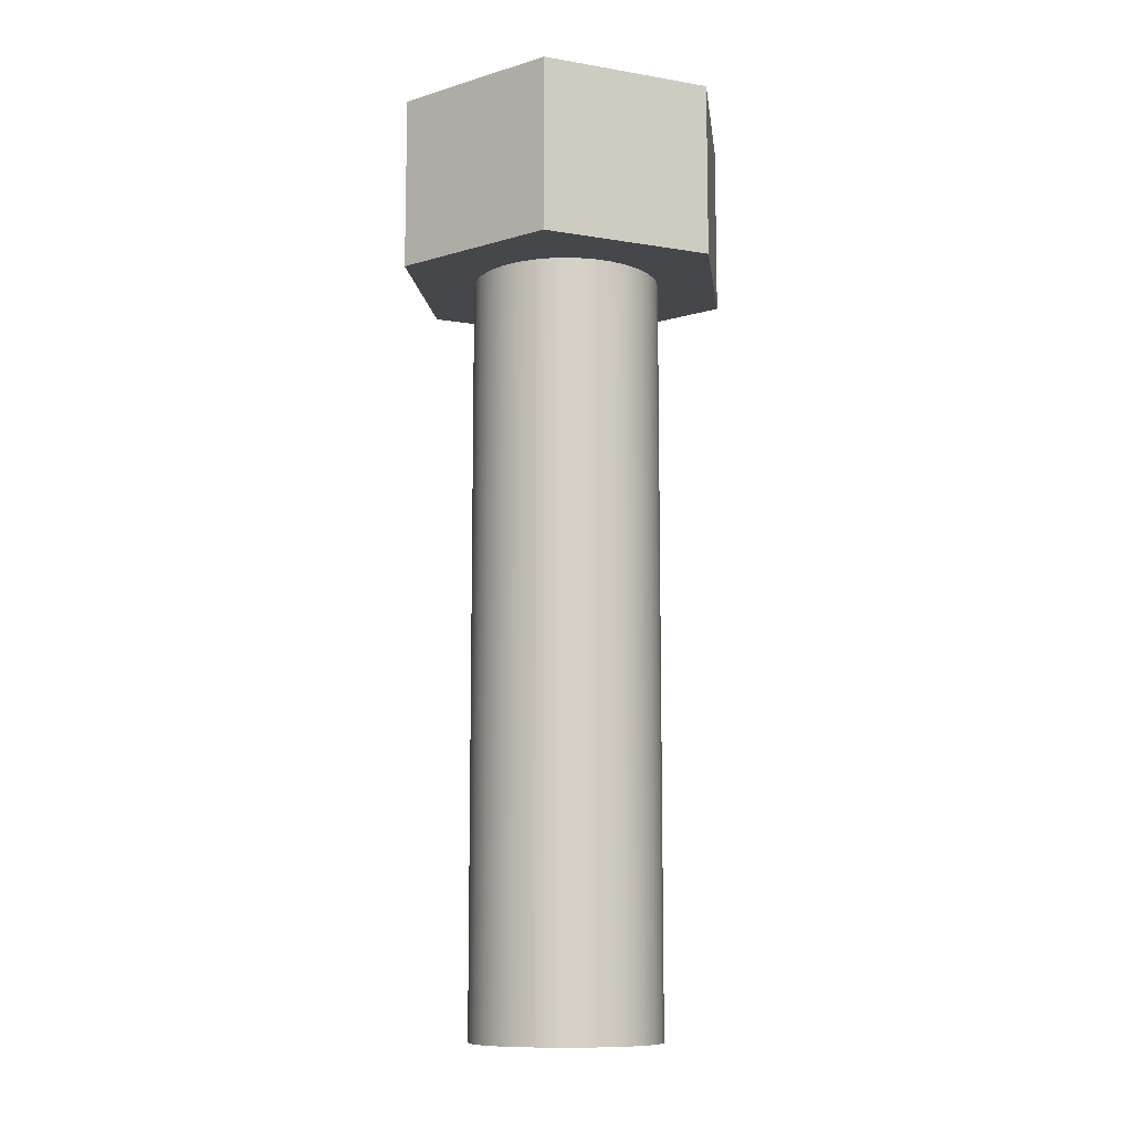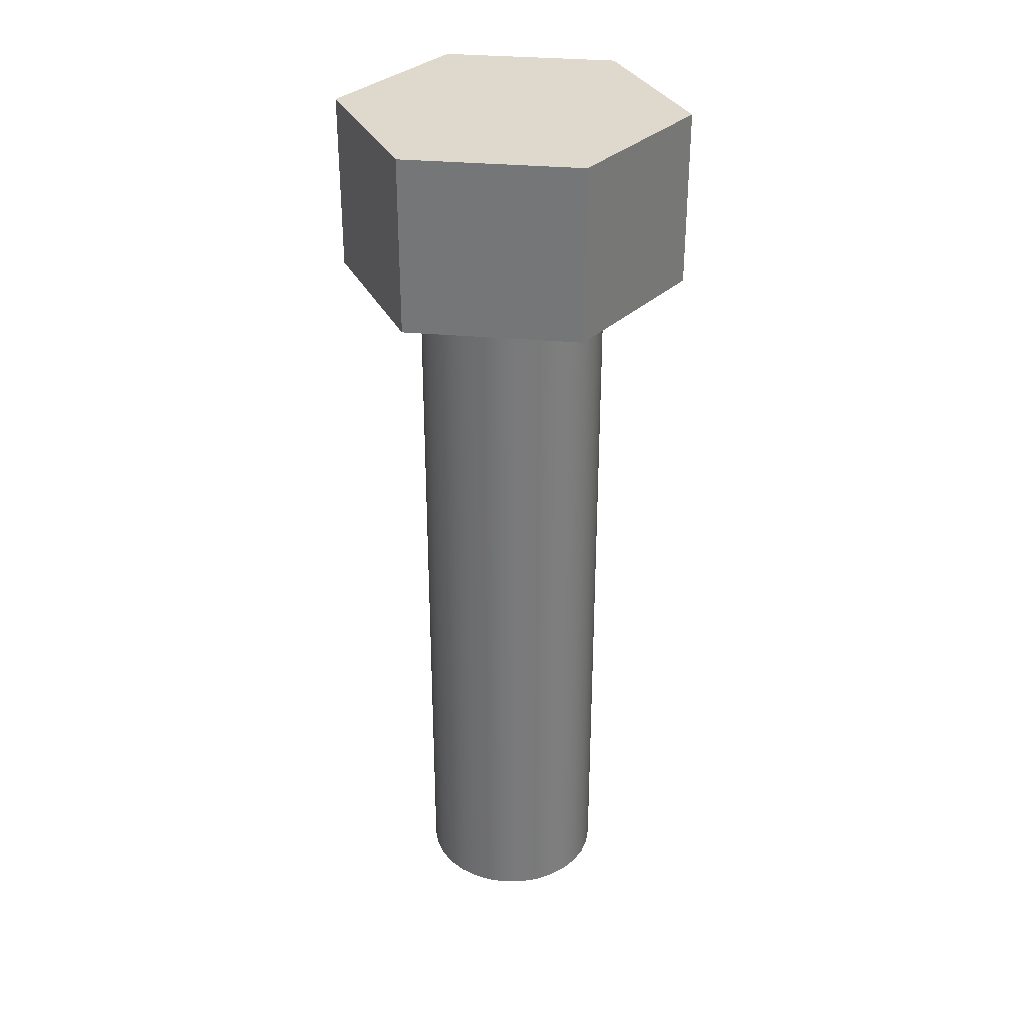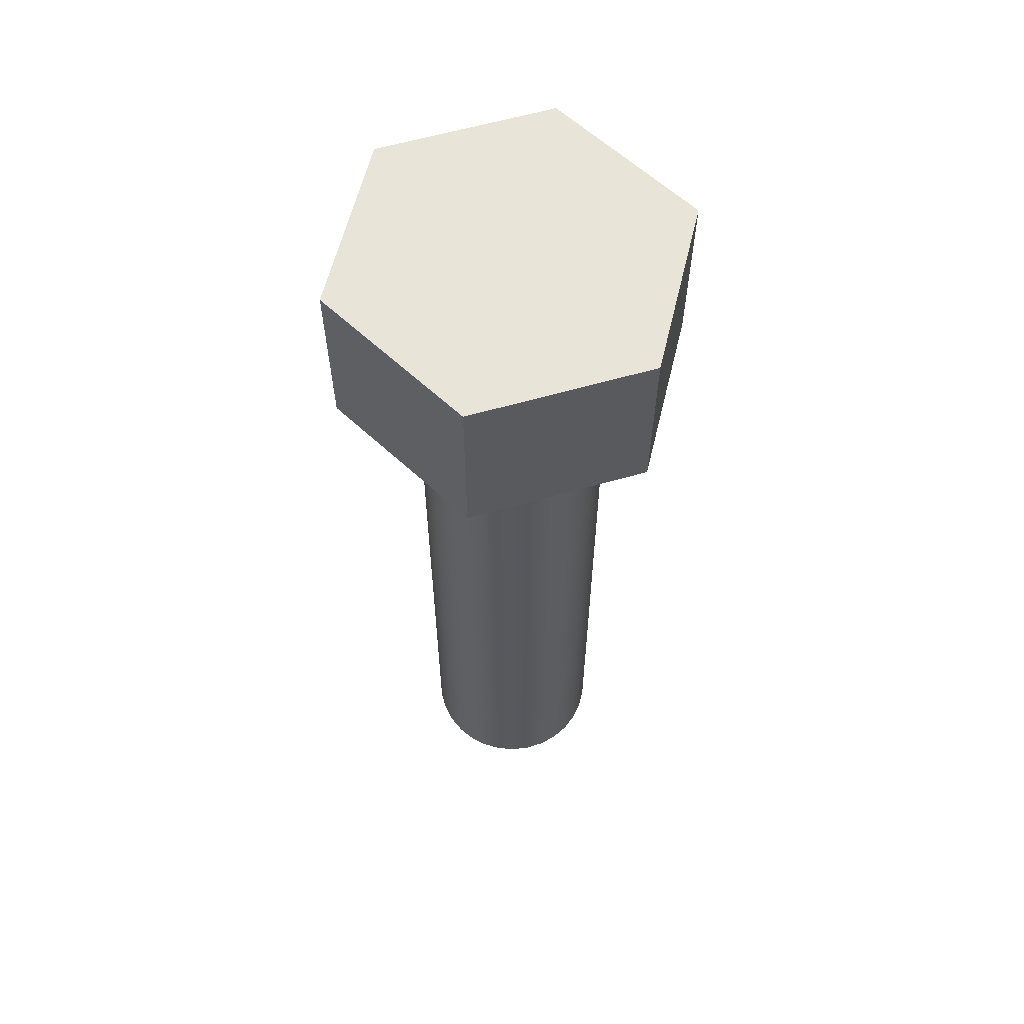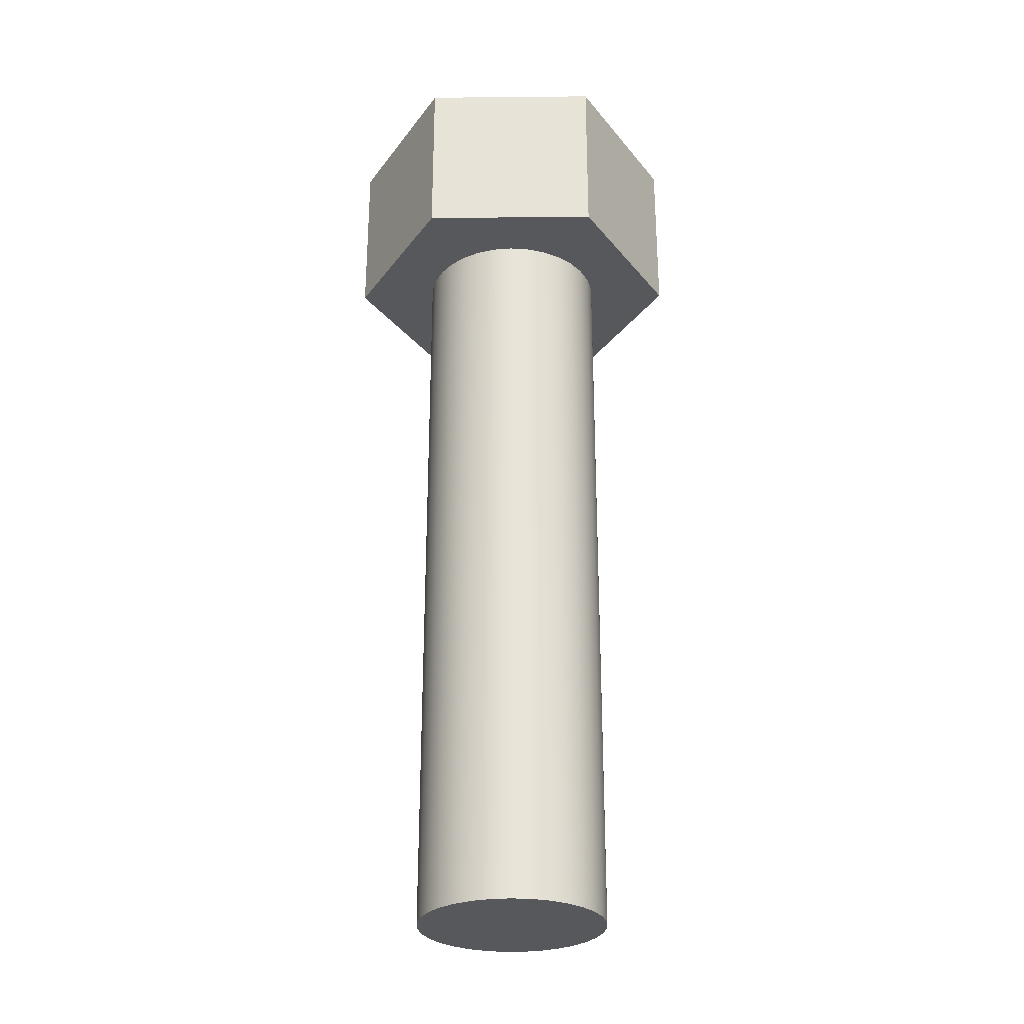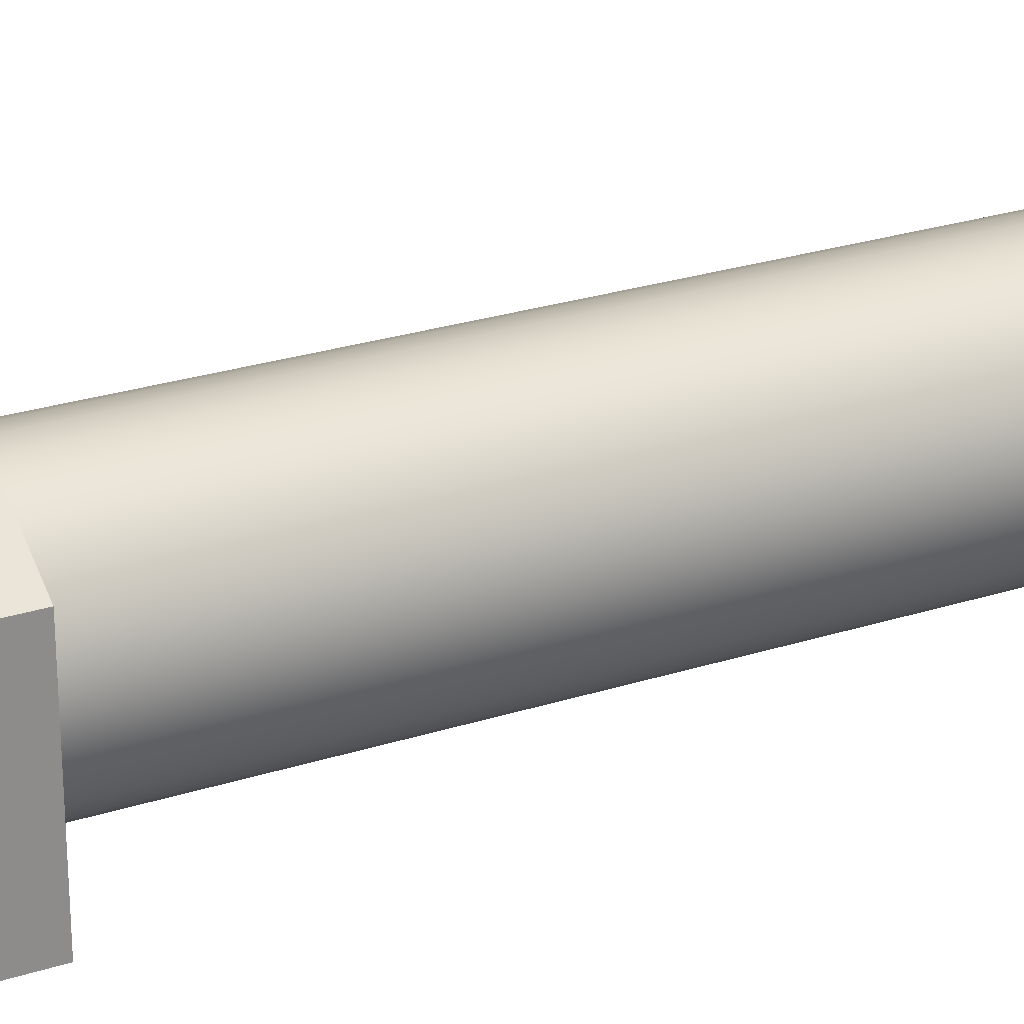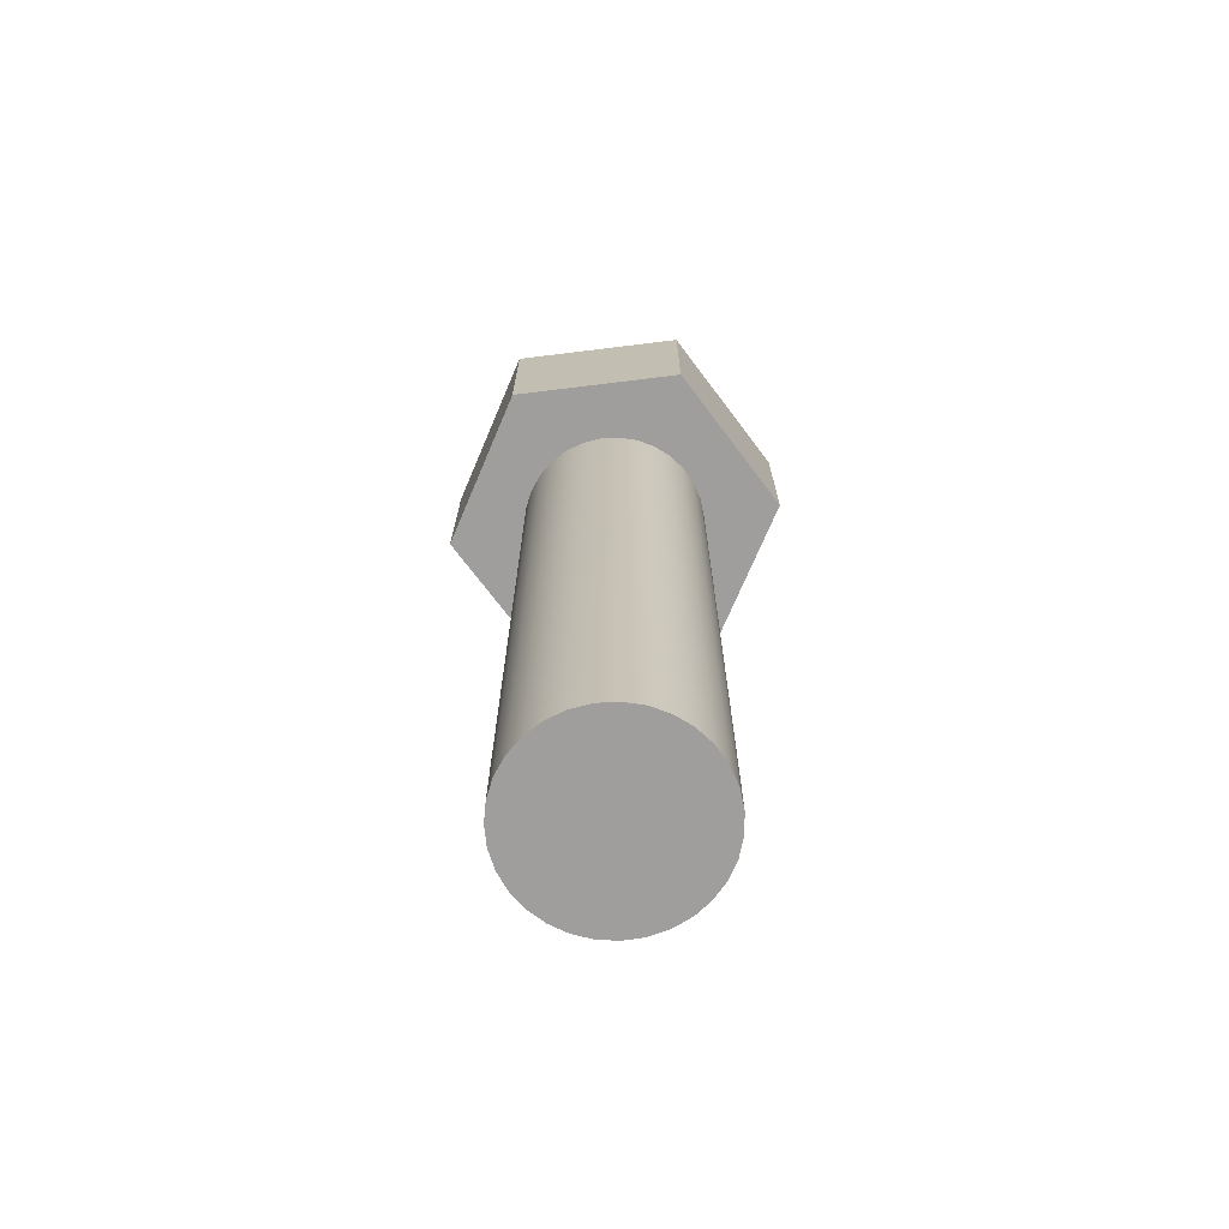
<metadata>
{"format":"obj","ext":"obj","renderer":"f3d","projection":"perspective","resolution":1024,"background":"white","views":[{"elev":-10.6,"azim":127.0,"up":"+Y"},{"elev":32.2,"azim":-142.8,"up":"+Y"},{"elev":60.7,"azim":13.6,"up":"+Y"},{"elev":-28.7,"azim":-89.2,"up":"+Y"},{"elev":26.2,"azim":-116.9,"up":"+Z"},{"elev":-71.1,"azim":-23.0,"up":"+Y"}]}
</metadata>
<code>
v 0.2598 0 0.15
v 0.2598 0 -0.15
v 0.2598 0.3 -0.15
v 0.2598 0.3 0.15
v 1.11e-16 0 -0.3
v -0.2598 0 -0.15
v -0.2598 0.3 -0.15
v 1.11e-16 0.3 -0.3
v 0.2598 0 -0.15
v 1.11e-16 0 -0.3
v 1.11e-16 0.3 -0.3
v 0.2598 0.3 -0.15
v -0.2598 0 -0.15
v -0.2598 0 0.15
v -0.2598 0.3 0.15
v -0.2598 0.3 -0.15
v 0 0 0.3
v 0.2598 0 0.15
v 0.2598 0.3 0.15
v 0 0.3 0.3
v -0.2598 0 0.15
v 0 0 0.3
v 0 0.3 0.3
v -0.2598 0.3 0.15
v -0.1621 0 -1.985e-17
v -0.1588 0 0.03263
v -0.149 0 0.06393
v -0.133 0 0.0926
v -0.1117 0 0.1175
v -0.08575 0 0.1376
v -0.0563 0 0.152
v -0.02455 0 0.1602
v 0.00821 0 0.1619
v 0.04063 0 0.1569
v 0.07139 0 0.1455
v 0.09922 0 0.1282
v 0.123 0 0.1056
v 0.1417 0 0.07867
v 0.1547 0 0.04853
v 0.1613 0 0.0164
v 0.1613 0 -0.0164
v 0.1547 0 -0.04853
v 0.1417 0 -0.07867
v 0.123 0 -0.1056
v 0.09922 0 -0.1282
v 0.07139 0 -0.1455
v 0.04063 0 -0.1569
v 0.00821 0 -0.1619
v -0.02455 0 -0.1602
v -0.0563 0 -0.152
v -0.08575 0 -0.1376
v -0.1117 0 -0.1175
v -0.133 0 -0.0926
v -0.149 0 -0.06393
v -0.1588 0 -0.03263
v 0 0 0.3
v -0.2598 0 0.15
v -0.2598 0 -0.15
v 1.11e-16 0 -0.3
v 0.2598 0 -0.15
v 0.2598 0 0.15
v -0.2598 0.3 0.15
v 0 0.3 0.3
v 0.2598 0.3 0.15
v 0.2598 0.3 -0.15
v 1.11e-16 0.3 -0.3
v -0.2598 0.3 -0.15
v -0.1621 -1.3 -1.985e-17
v -0.1588 -1.3 -0.03263
v -0.149 -1.3 -0.06393
v -0.133 -1.3 -0.0926
v -0.1117 -1.3 -0.1175
v -0.08575 -1.3 -0.1376
v -0.0563 -1.3 -0.152
v -0.02455 -1.3 -0.1602
v 0.00821 -1.3 -0.1619
v 0.04063 -1.3 -0.1569
v 0.07139 -1.3 -0.1455
v 0.09922 -1.3 -0.1282
v 0.123 -1.3 -0.1056
v 0.1417 -1.3 -0.07867
v 0.1547 -1.3 -0.04853
v 0.1613 -1.3 -0.0164
v 0.1613 -1.3 0.0164
v 0.1547 -1.3 0.04853
v 0.1417 -1.3 0.07867
v 0.123 -1.3 0.1056
v 0.09922 -1.3 0.1282
v 0.07139 -1.3 0.1455
v 0.04063 -1.3 0.1569
v 0.00821 -1.3 0.1619
v -0.02455 -1.3 0.1602
v -0.0563 -1.3 0.152
v -0.08575 -1.3 0.1376
v -0.1117 -1.3 0.1175
v -0.133 -1.3 0.0926
v -0.149 -1.3 0.06393
v -0.1588 -1.3 0.03263
v -0.1621 -1.3 -1.985e-17
v -0.1588 -1.3 0.03263
v -0.149 -1.3 0.06393
v -0.133 -1.3 0.0926
v -0.1117 -1.3 0.1175
v -0.08575 -1.3 0.1376
v -0.0563 -1.3 0.152
v -0.02455 -1.3 0.1602
v 0.00821 -1.3 0.1619
v 0.04063 -1.3 0.1569
v 0.07139 -1.3 0.1455
v 0.09922 -1.3 0.1282
v 0.123 -1.3 0.1056
v 0.1417 -1.3 0.07867
v 0.1547 -1.3 0.04853
v 0.1613 -1.3 0.0164
v 0.1613 -1.3 -0.0164
v 0.1547 -1.3 -0.04853
v 0.1417 -1.3 -0.07867
v 0.123 -1.3 -0.1056
v 0.09922 -1.3 -0.1282
v 0.07139 -1.3 -0.1455
v 0.04063 -1.3 -0.1569
v 0.00821 -1.3 -0.1619
v -0.02455 -1.3 -0.1602
v -0.0563 -1.3 -0.152
v -0.08575 -1.3 -0.1376
v -0.1117 -1.3 -0.1175
v -0.133 -1.3 -0.0926
v -0.149 -1.3 -0.06393
v -0.1588 -1.3 -0.03263
v -0.1621 0 -1.985e-17
v -0.1588 0 -0.03263
v -0.149 0 -0.06393
v -0.133 0 -0.0926
v -0.1117 0 -0.1175
v -0.08575 0 -0.1376
v -0.0563 0 -0.152
v -0.02455 0 -0.1602
v 0.00821 0 -0.1619
v 0.04063 0 -0.1569
v 0.07139 0 -0.1455
v 0.09922 0 -0.1282
v 0.123 0 -0.1056
v 0.1417 0 -0.07867
v 0.1547 0 -0.04853
v 0.1613 0 -0.0164
v 0.1613 0 0.0164
v 0.1547 0 0.04853
v 0.1417 0 0.07867
v 0.123 0 0.1056
v 0.09922 0 0.1282
v 0.07139 0 0.1455
v 0.04063 0 0.1569
v 0.00821 0 0.1619
v -0.02455 0 0.1602
v -0.0563 0 0.152
v -0.08575 0 0.1376
v -0.1117 0 0.1175
v -0.133 0 0.0926
v -0.149 0 0.06393
v -0.1588 0 0.03263
v -0.1621 0 -1.985e-17
v -0.1621 -1.3 -1.985e-17
f 1 2 4
f 4 2 3
f 5 6 8
f 8 6 7
f 9 10 12
f 12 10 11
f 13 14 16
f 16 14 15
f 17 18 20
f 20 18 19
f 21 22 24
f 24 22 23
f 26 57 25
f 25 57 58
f 25 58 55
f 55 58 54
f 54 58 53
f 53 58 52
f 52 58 51
f 51 58 59
f 51 59 50
f 50 59 49
f 49 59 48
f 48 59 47
f 47 59 46
f 46 59 60
f 46 60 45
f 45 60 44
f 44 60 43
f 43 60 42
f 42 60 41
f 41 60 61
f 41 61 40
f 40 61 39
f 39 61 38
f 38 61 37
f 37 61 36
f 36 61 35
f 35 61 56
f 35 56 34
f 34 56 33
f 33 56 32
f 32 56 31
f 31 56 30
f 30 56 57
f 30 57 29
f 29 57 28
f 28 57 27
f 27 57 26
f 67 62 66
f 66 62 63
f 66 63 65
f 65 63 64
f 69 83 68
f 68 83 84
f 68 84 98
f 98 84 85
f 98 85 97
f 97 85 86
f 97 86 96
f 96 86 87
f 96 87 95
f 95 87 88
f 95 88 94
f 94 88 89
f 94 89 93
f 93 89 90
f 93 90 92
f 92 90 91
f 83 69 82
f 82 69 70
f 82 70 81
f 81 70 71
f 81 71 80
f 80 71 72
f 80 72 79
f 79 72 73
f 79 73 78
f 78 73 74
f 78 74 77
f 77 74 75
f 77 75 76
f 100 160 99
f 99 160 161
f 162 130 129
f 129 130 131
f 129 131 128
f 128 131 132
f 128 132 127
f 127 132 133
f 127 133 126
f 126 133 134
f 126 134 125
f 125 134 135
f 125 135 124
f 124 135 136
f 124 136 123
f 123 136 137
f 123 137 122
f 122 137 138
f 122 138 121
f 121 138 139
f 121 139 120
f 120 139 140
f 120 140 119
f 119 140 141
f 119 141 118
f 118 141 142
f 118 142 117
f 117 142 143
f 117 143 116
f 116 143 144
f 116 144 115
f 115 144 145
f 115 145 114
f 114 145 146
f 114 146 113
f 113 146 147
f 113 147 112
f 112 147 148
f 112 148 111
f 111 148 149
f 111 149 110
f 110 149 150
f 110 150 109
f 109 150 151
f 109 151 108
f 108 151 152
f 108 152 107
f 107 152 153
f 107 153 106
f 106 153 154
f 106 154 105
f 105 154 155
f 105 155 104
f 104 155 156
f 104 156 103
f 103 156 157
f 103 157 102
f 102 157 158
f 102 158 101
f 101 158 159
f 101 159 100
f 100 159 160

</code>
